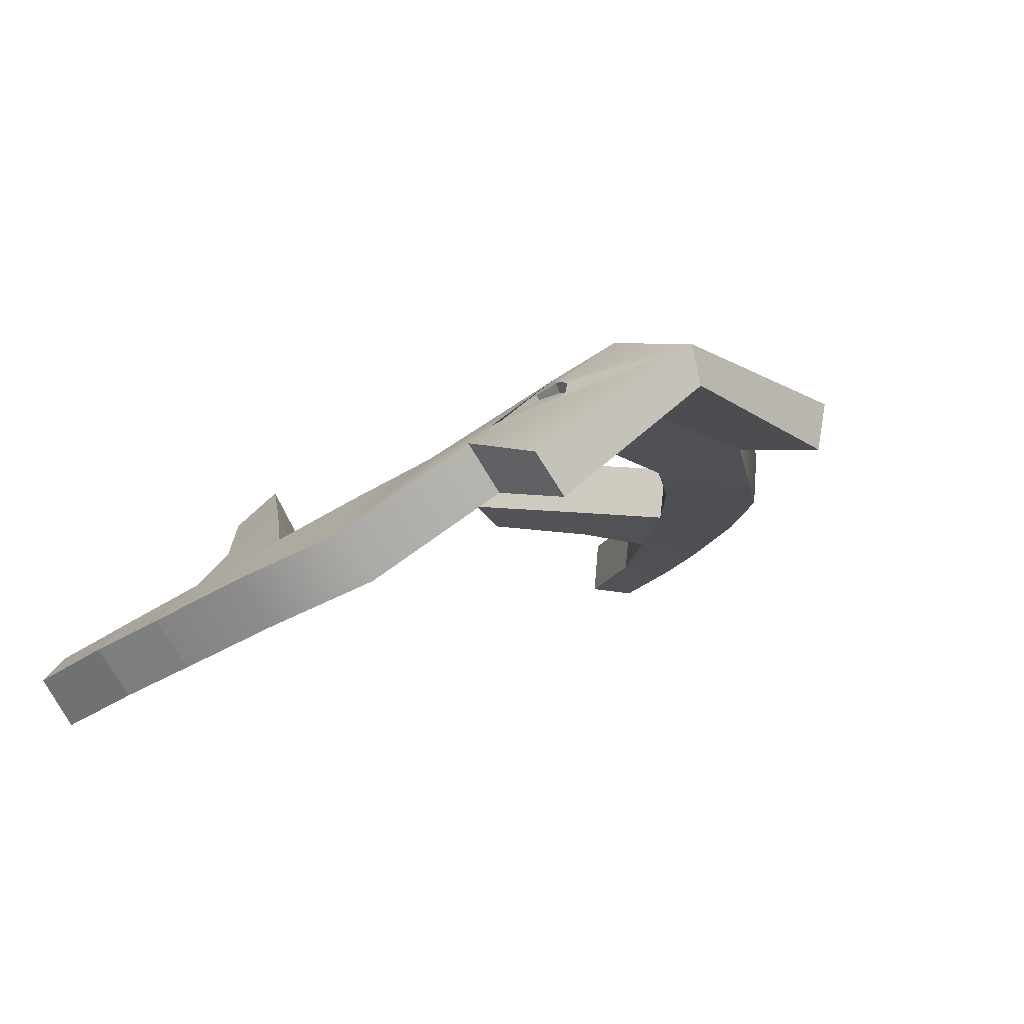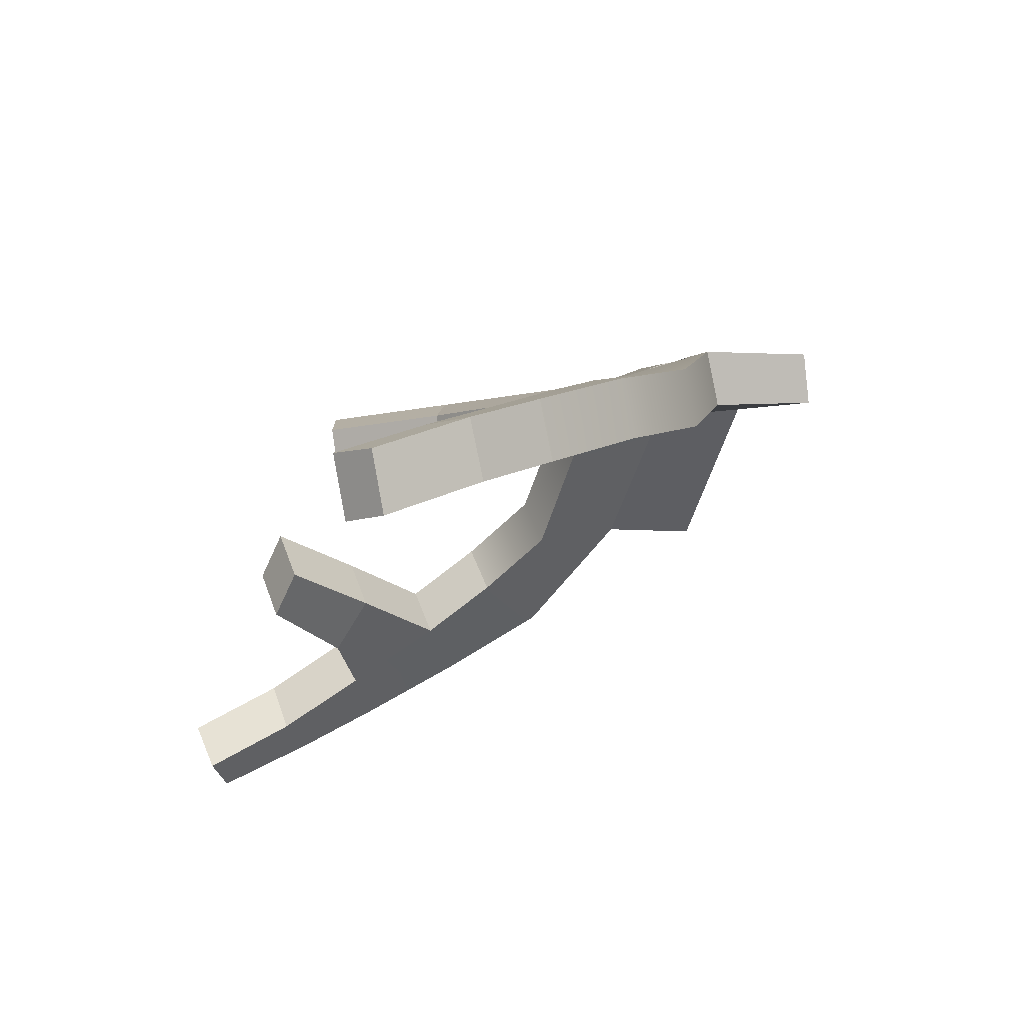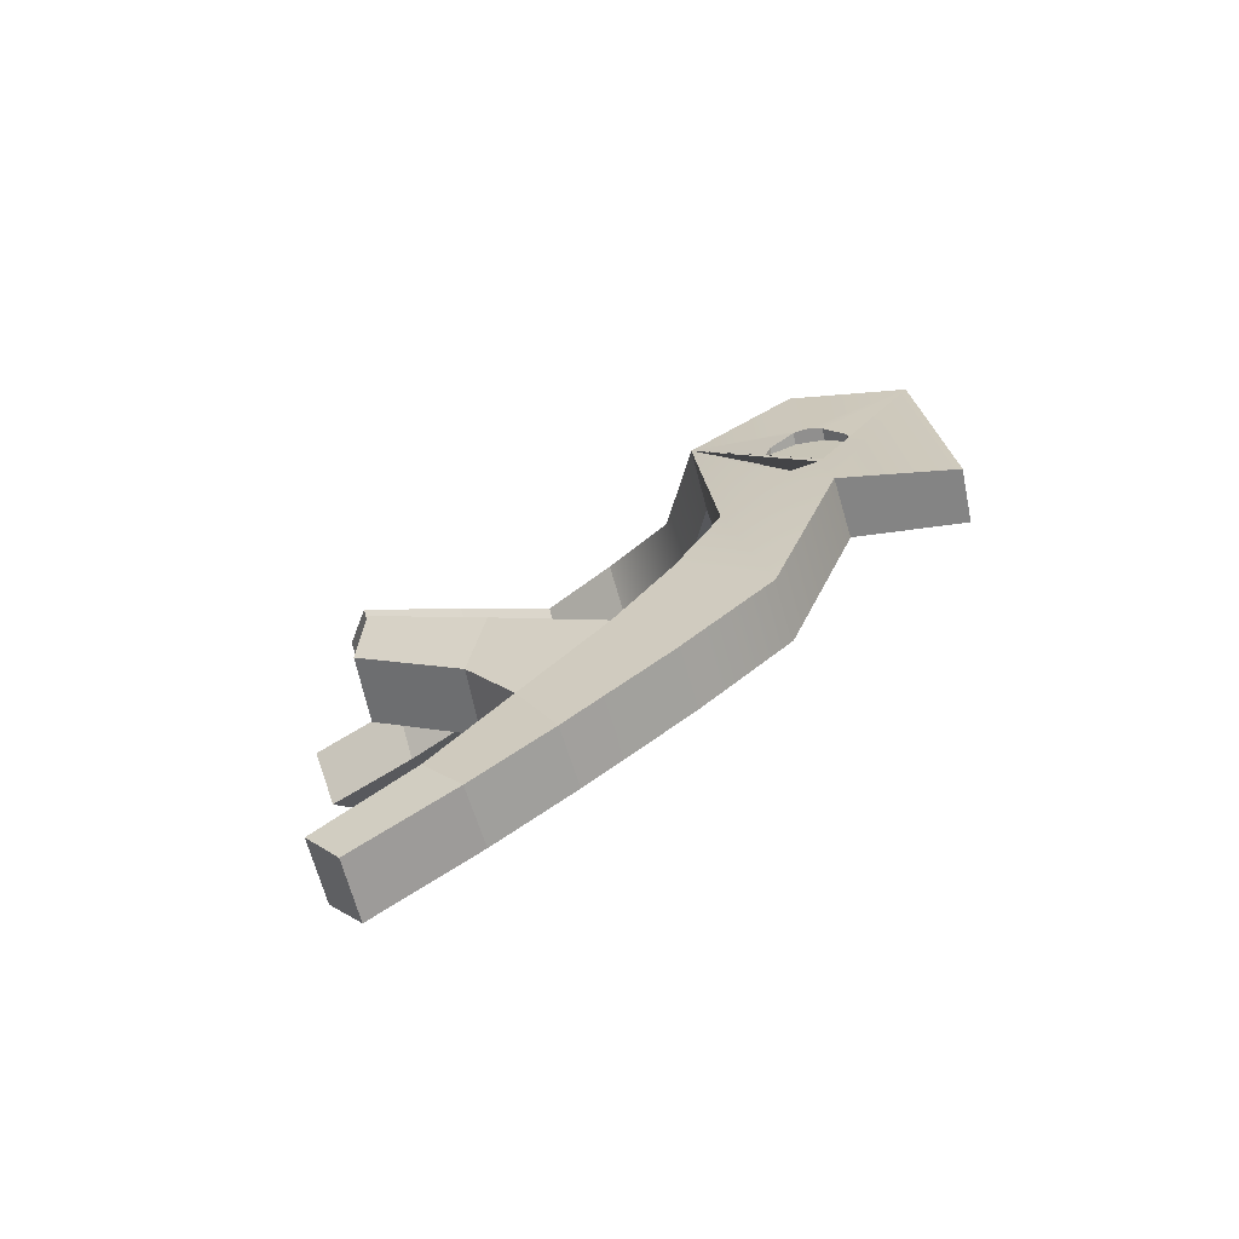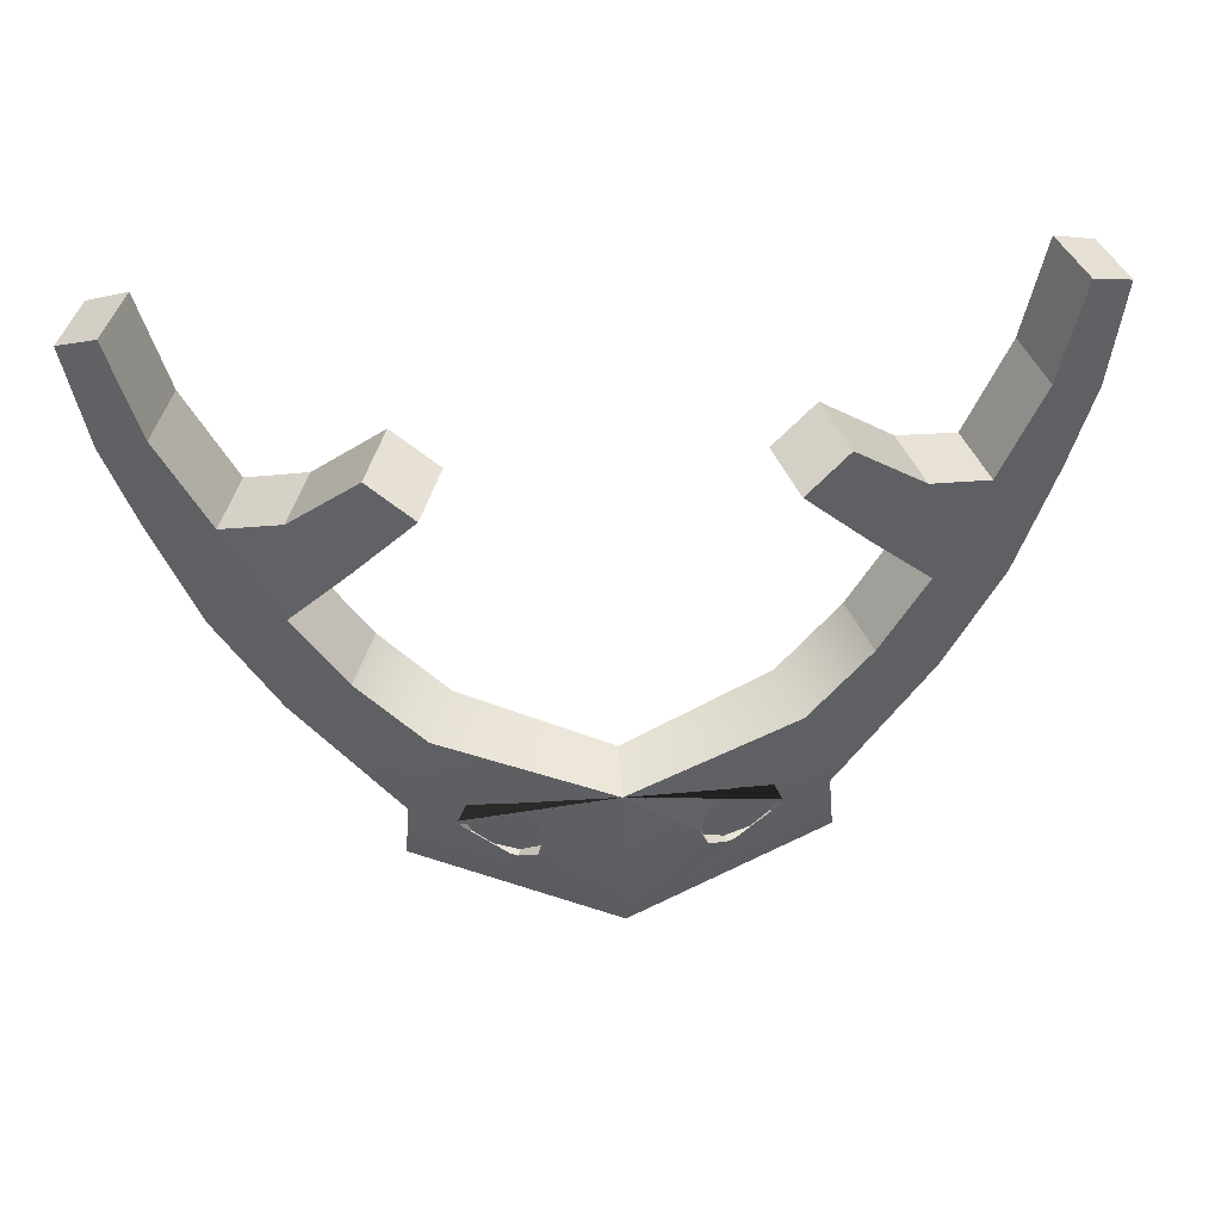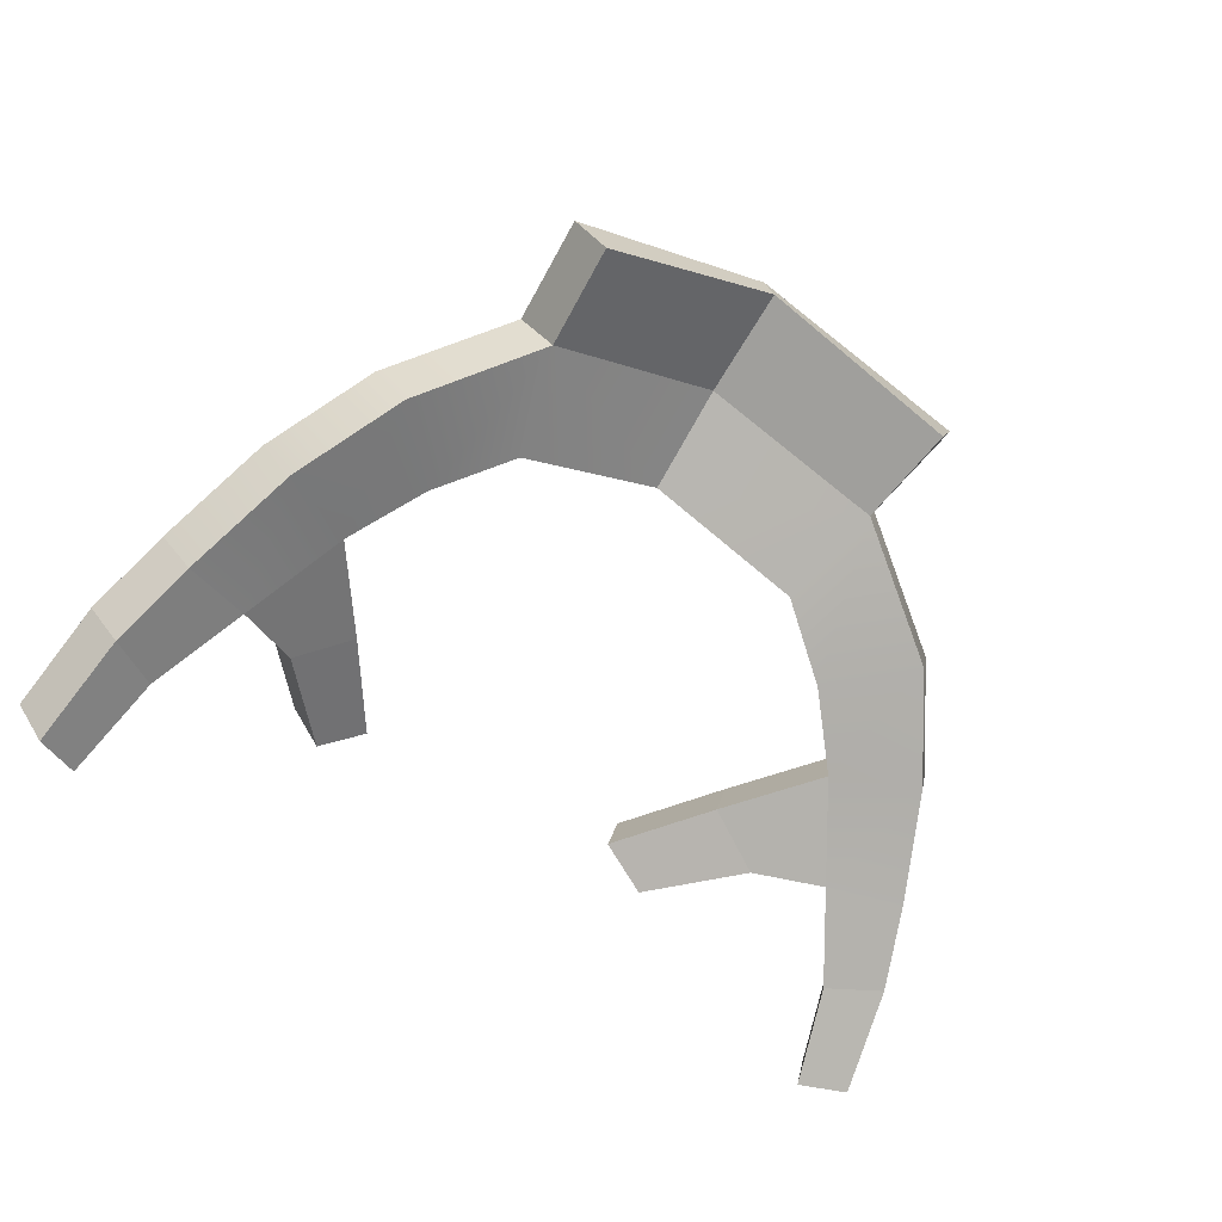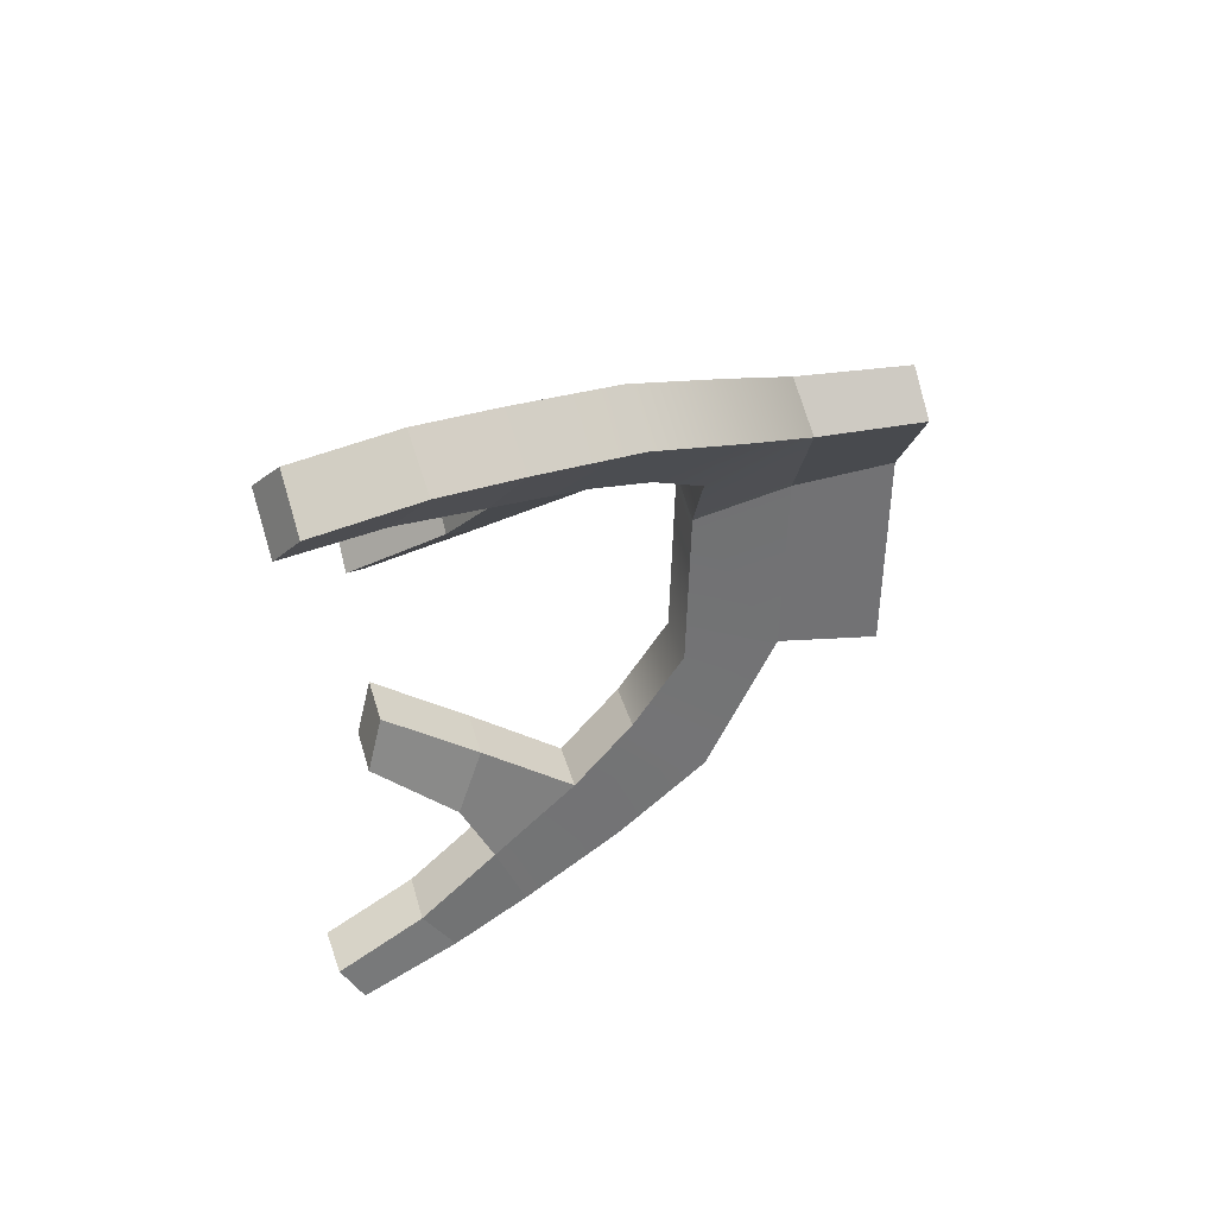
<metadata>
{"format":"obj","ext":"obj","renderer":"f3d","projection":"perspective","resolution":1024,"background":"white","views":[{"elev":12.2,"azim":-41.7,"up":"+Z"},{"elev":-23.8,"azim":-106.4,"up":"+Z"},{"elev":1.2,"azim":-96.6,"up":"+Z"},{"elev":67.8,"azim":-4.0,"up":"+Y"},{"elev":-51.3,"azim":-32.6,"up":"+Z"},{"elev":-32.0,"azim":-91.8,"up":"+Z"}]}
</metadata>
<code>
g default
v -0.253 46.9 26.47
v -0.253 53.08 24.66
v -0.253 47.69 28.87
v -0.253 58.93 22.12
v -0.253 54.29 28.3
v 10.85 46.9 21.24
v 12.33 47.72 23.91
v -0.253 59.81 25.38
v 10.3 53.08 20.45
v 11.72 54.23 23.43
v 8.728 58.94 18.23
v 4.355 53.23 25.77
v 5.572 52.22 25.61
v 6.324 54.52 24.73
v 3.89 54.74 25.54
v 7.076 52.09 25.11
v 4.355 56.16 24.99
v 8.292 52.88 24.47
v 10.07 59.79 21.51
v 5.572 56.95 24.35
v 8.757 54.3 23.92
v 8.434 52.99 24.87
v 7.076 56.82 23.85
v 8.292 55.81 23.68
v 8.939 54.44 24.43
v 4.564 53.39 26.36
v 5.715 52.33 26.01
v 7.193 52.18 25.44
v 4.466 56.24 25.3
v 4.102 54.9 26.13
v 5.615 56.98 24.47
v 8.381 55.87 23.93
v 7.116 56.85 23.96
v 4.349 54.27 26.36
v 8.886 54.24 24.56
v 12.61 61.91 15.7
v 16.62 57.23 15.35
v 13.95 62.76 18.98
v 18.03 58.39 18.34
v 18.63 70.18 9.765
v 22.66 68.23 8.809
v 19.94 71.04 13.05
v 24.07 69.39 11.8
v 15.62 65.35 13.09
v 16.94 66.21 16.37
v 21.58 63.68 15.16
v 20.17 62.53 12.17
v 11.71 71.05 13.15
v 13.03 71.91 16.44
v 16.18 73.2 14.02
v 14.87 72.33 10.74
v 21.42 74.63 6.706
v 24.28 72.6 6.322
v 22.72 75.5 9.992
v 25.69 73.75 9.31
v 7.865 76.87 13.17
v 9.161 77.77 16.45
v 11.79 78.47 14.43
v 10.49 77.57 11.15
v 22.91 79.66 3.715
v 25.39 78.18 3.202
v 24.27 80.72 6.911
v 26.7 79.2 6.272
v -11.35 46.9 21.24
v -12.84 47.72 23.91
v -10.81 53.08 20.45
v -12.22 54.23 23.43
v -9.234 58.94 18.23
v -4.861 53.23 25.77
v -6.078 52.22 25.61
v -6.83 54.52 24.73
v -4.396 54.74 25.54
v -7.582 52.09 25.11
v -4.861 56.16 24.99
v -8.798 52.88 24.47
v -10.57 59.79 21.51
v -6.078 56.95 24.35
v -9.263 54.3 23.92
v -8.94 52.99 24.87
v -7.582 56.82 23.85
v -8.798 55.81 23.68
v -9.445 54.44 24.43
v -5.07 53.39 26.36
v -6.221 52.33 26.01
v -7.699 52.18 25.44
v -4.972 56.24 25.3
v -4.608 54.9 26.13
v -6.121 56.98 24.47
v -8.887 55.87 23.93
v -7.623 56.85 23.96
v -4.855 54.27 26.36
v -9.392 54.24 24.56
v -13.12 61.91 15.7
v -17.12 57.23 15.35
v -14.46 62.76 18.98
v -18.54 58.39 18.34
v -19.14 70.18 9.765
v -23.17 68.23 8.809
v -20.44 71.04 13.05
v -24.57 69.39 11.8
v -16.13 65.35 13.09
v -17.45 66.21 16.37
v -22.08 63.68 15.16
v -20.67 62.53 12.17
v -12.22 71.05 13.15
v -13.54 71.91 16.44
v -16.68 73.2 14.02
v -15.38 72.33 10.74
v -21.92 74.63 6.706
v -24.79 72.6 6.322
v -23.23 75.5 9.992
v -26.19 73.75 9.31
v -8.371 76.87 13.17
v -9.667 77.77 16.45
v -12.29 78.47 14.43
v -11 77.57 11.15
v -23.41 79.66 3.715
v -25.9 78.18 3.202
v -24.78 80.72 6.911
v -27.21 79.2 6.272
g Mask_03
f 6 1 2 9
f 7 3 1 6
f 9 2 4 11
f 7 6 9 10
f 3 7 10 35 22 28 27 26 34 5
f 12 13 14
f 15 12 14
f 13 16 14
f 17 15 14
f 16 18 14
f 4 8 19 11
f 20 17 14
f 18 21 14
f 18 22 35 25 21
f 23 20 14
f 21 24 14
f 24 23 14
f 21 25 32 24
f 26 27 13 12
f 27 28 16 13
f 29 30 15 17
f 28 22 18 16
f 31 29 17 20
f 32 33 23 24
f 30 34 26 12 15
f 33 31 20 23
f 8 5 34 30 29 31 33 32 25 35 10 19
f 61 60 62 63
f 9 11 36 37
f 11 19 38 36
f 19 10 39 38
f 10 9 37 39
f 47 44 40 41
f 56 57 58 59
f 45 46 43 42
f 46 47 41 43
f 36 38 45 44
f 38 39 46 45
f 39 37 47 46
f 37 36 44 47
f 44 45 49 48
f 45 42 50 49
f 42 40 51 50
f 40 44 48 51
f 41 40 52 53
f 40 42 54 52
f 42 43 55 54
f 43 41 53 55
f 48 49 57 56
f 49 50 58 57
f 50 51 59 58
f 51 48 56 59
f 53 52 60 61
f 52 54 62 60
f 54 55 63 62
f 55 53 61 63
f 64 66 2 1
f 65 64 1 3
f 66 68 4 2
f 65 67 66 64
f 3 5 91 83 84 85 79 92 67 65
f 69 71 70
f 72 71 69
f 70 71 73
f 74 71 72
f 73 71 75
f 4 68 76 8
f 77 71 74
f 75 71 78
f 75 78 82 92 79
f 80 71 77
f 78 71 81
f 81 71 80
f 78 81 89 82
f 83 69 70 84
f 84 70 73 85
f 86 74 72 87
f 85 73 75 79
f 88 77 74 86
f 89 81 80 90
f 87 72 69 83 91
f 90 80 77 88
f 8 76 67 92 82 89 90 88 86 87 91 5
f 118 120 119 117
f 66 94 93 68
f 68 93 95 76
f 76 95 96 67
f 67 96 94 66
f 104 98 97 101
f 113 116 115 114
f 102 99 100 103
f 103 100 98 104
f 93 101 102 95
f 95 102 103 96
f 96 103 104 94
f 94 104 101 93
f 101 105 106 102
f 102 106 107 99
f 99 107 108 97
f 97 108 105 101
f 98 110 109 97
f 97 109 111 99
f 99 111 112 100
f 100 112 110 98
f 105 113 114 106
f 106 114 115 107
f 107 115 116 108
f 108 116 113 105
f 110 118 117 109
f 109 117 119 111
f 111 119 120 112
f 112 120 118 110

</code>
